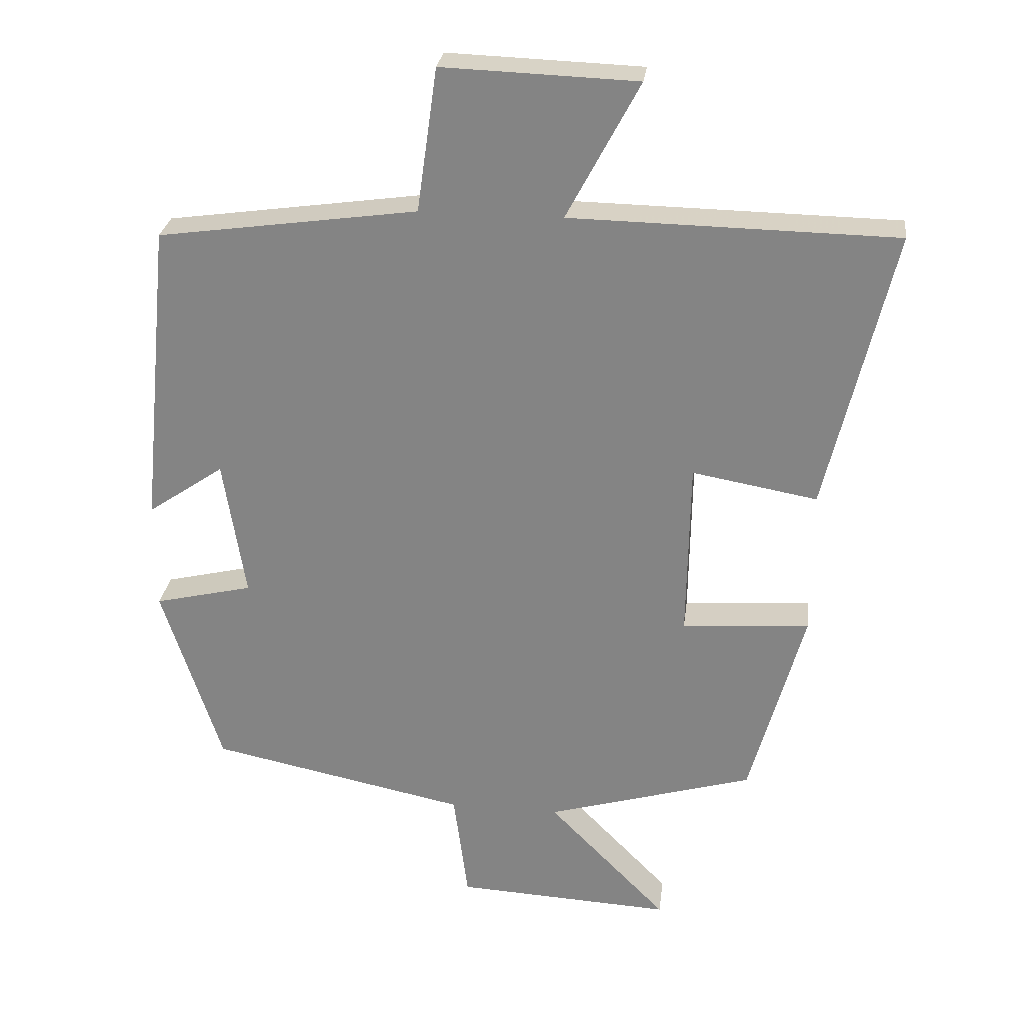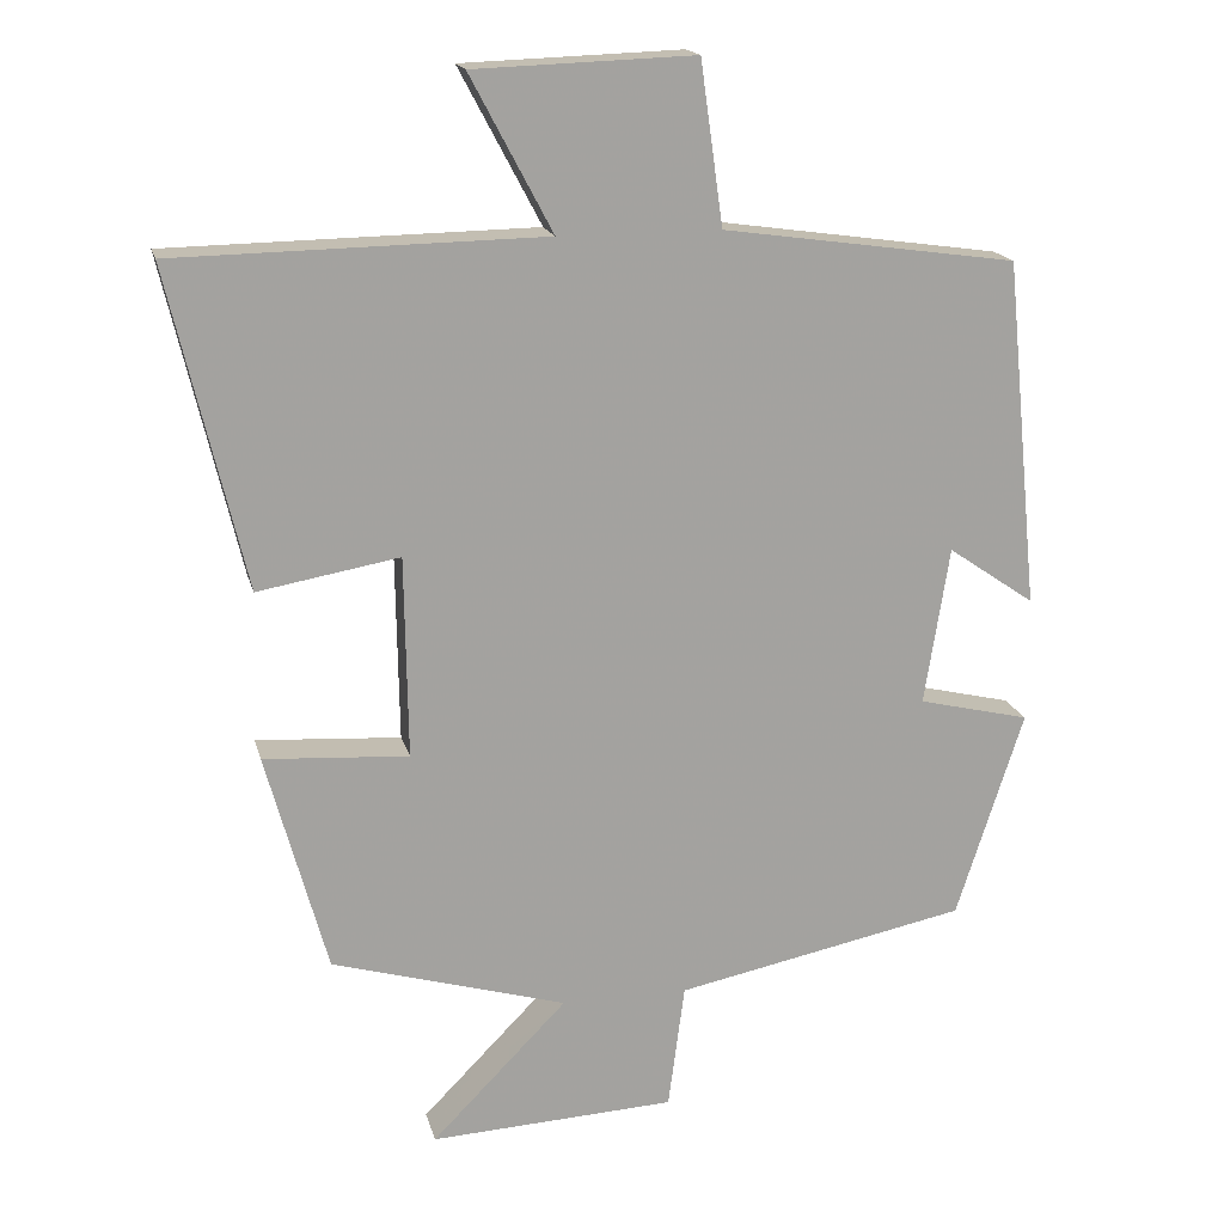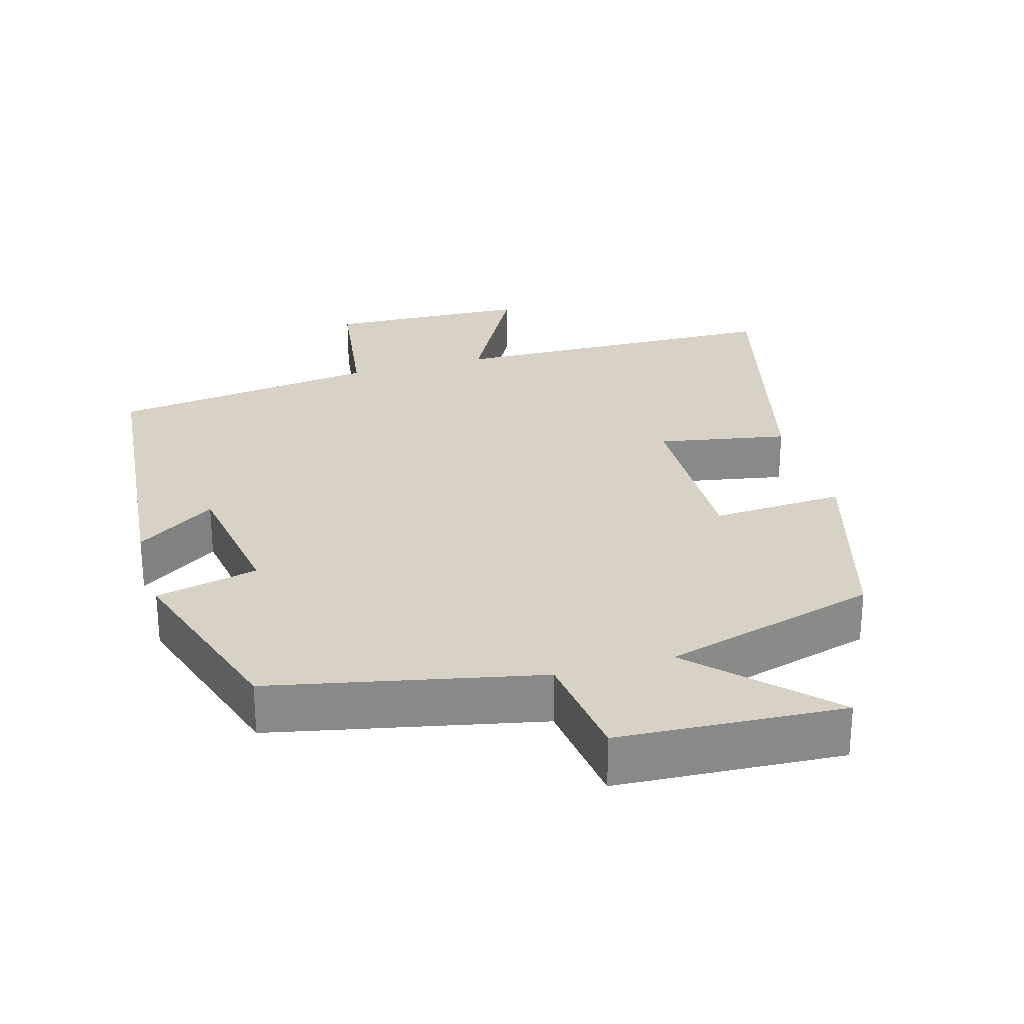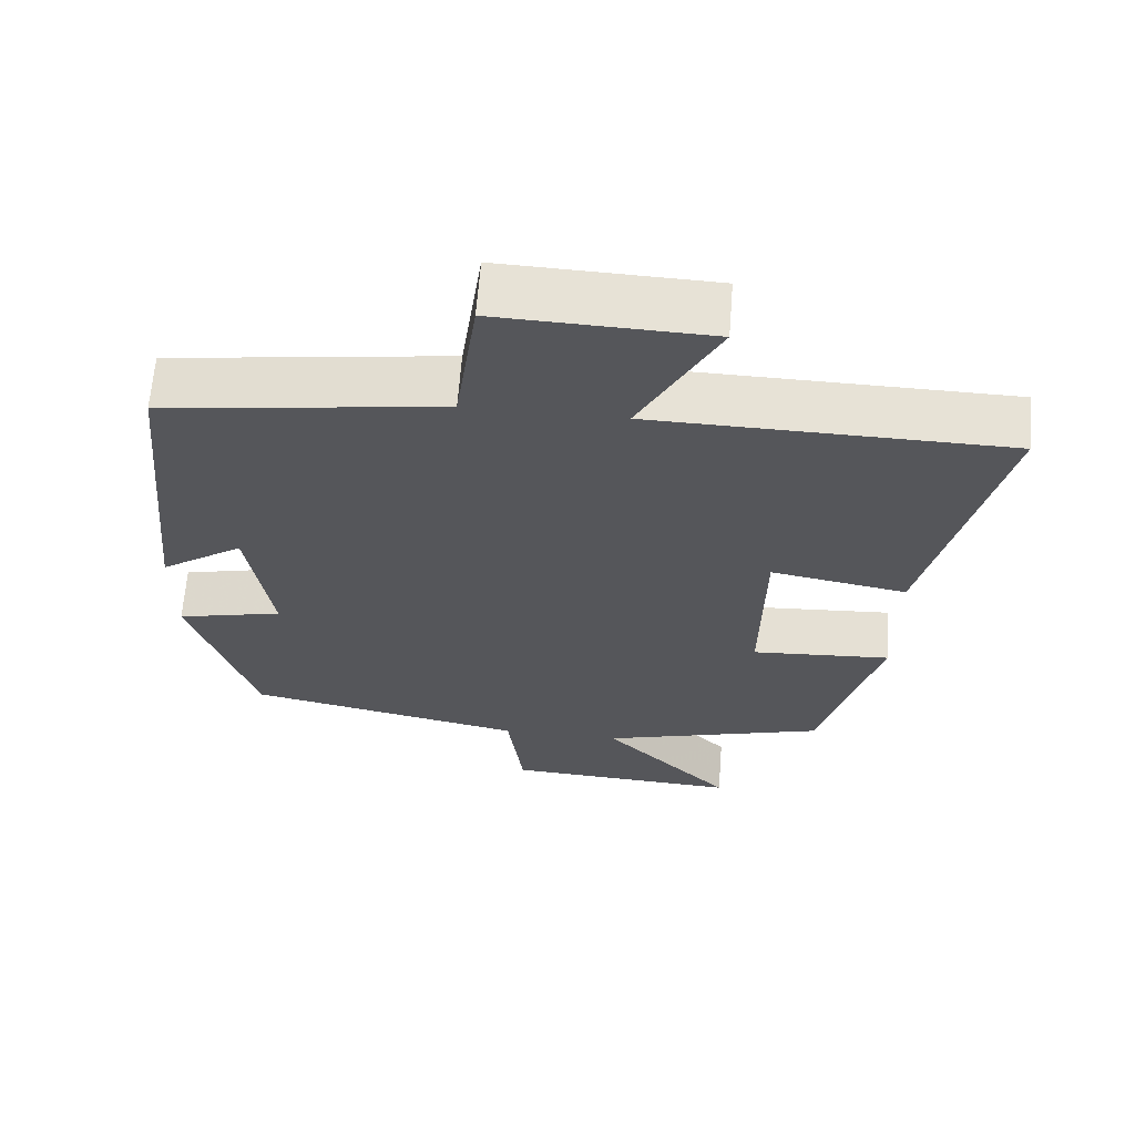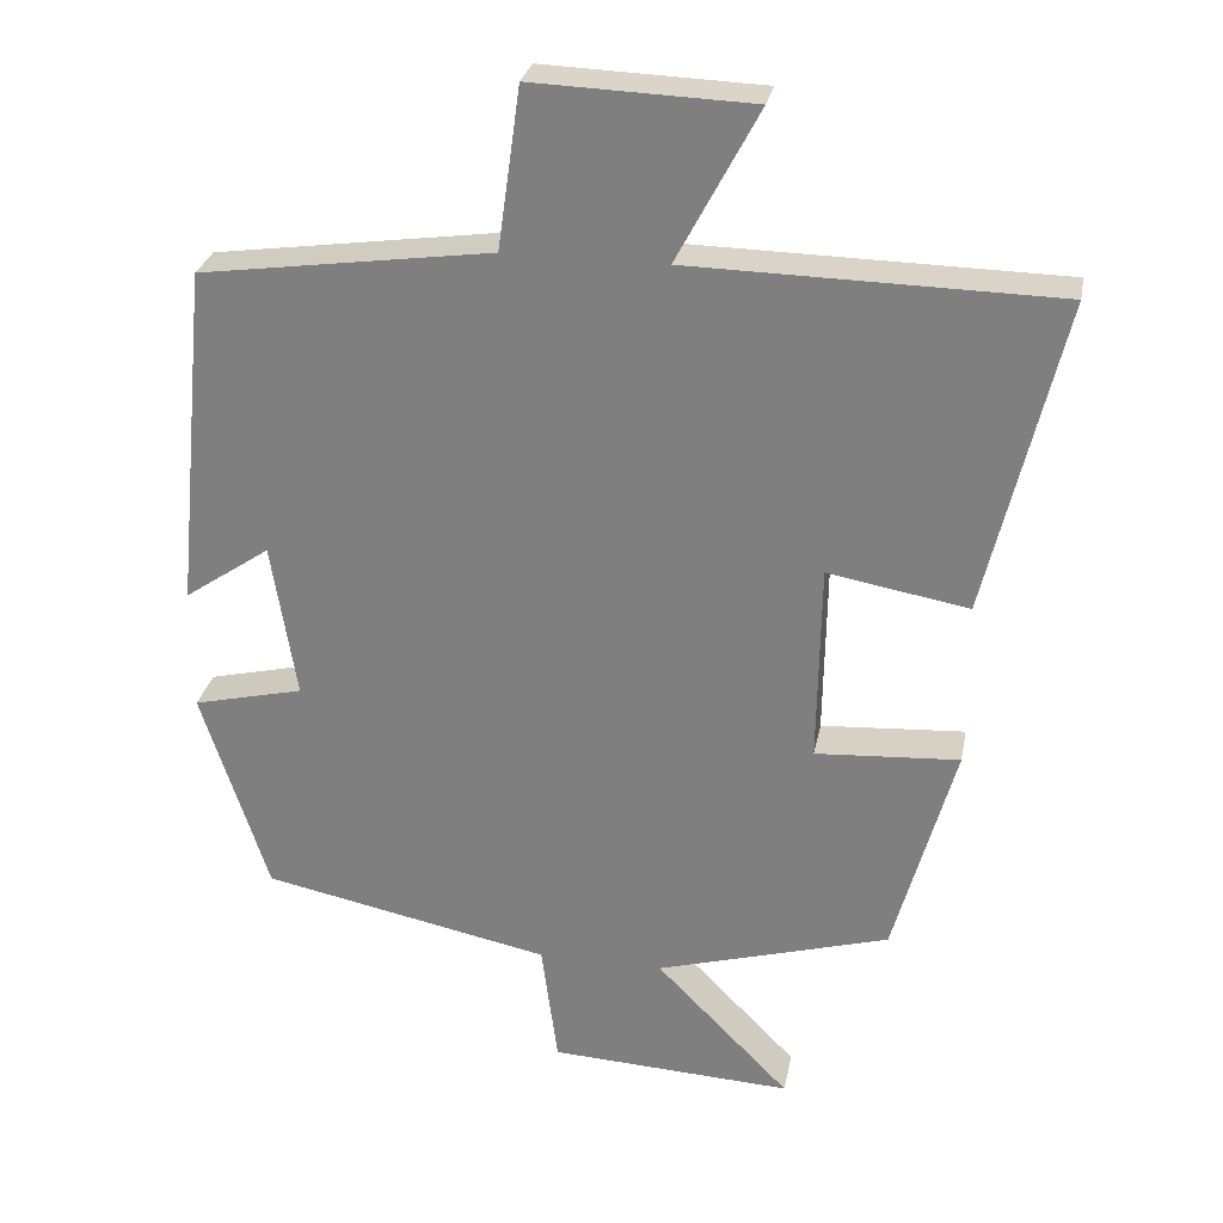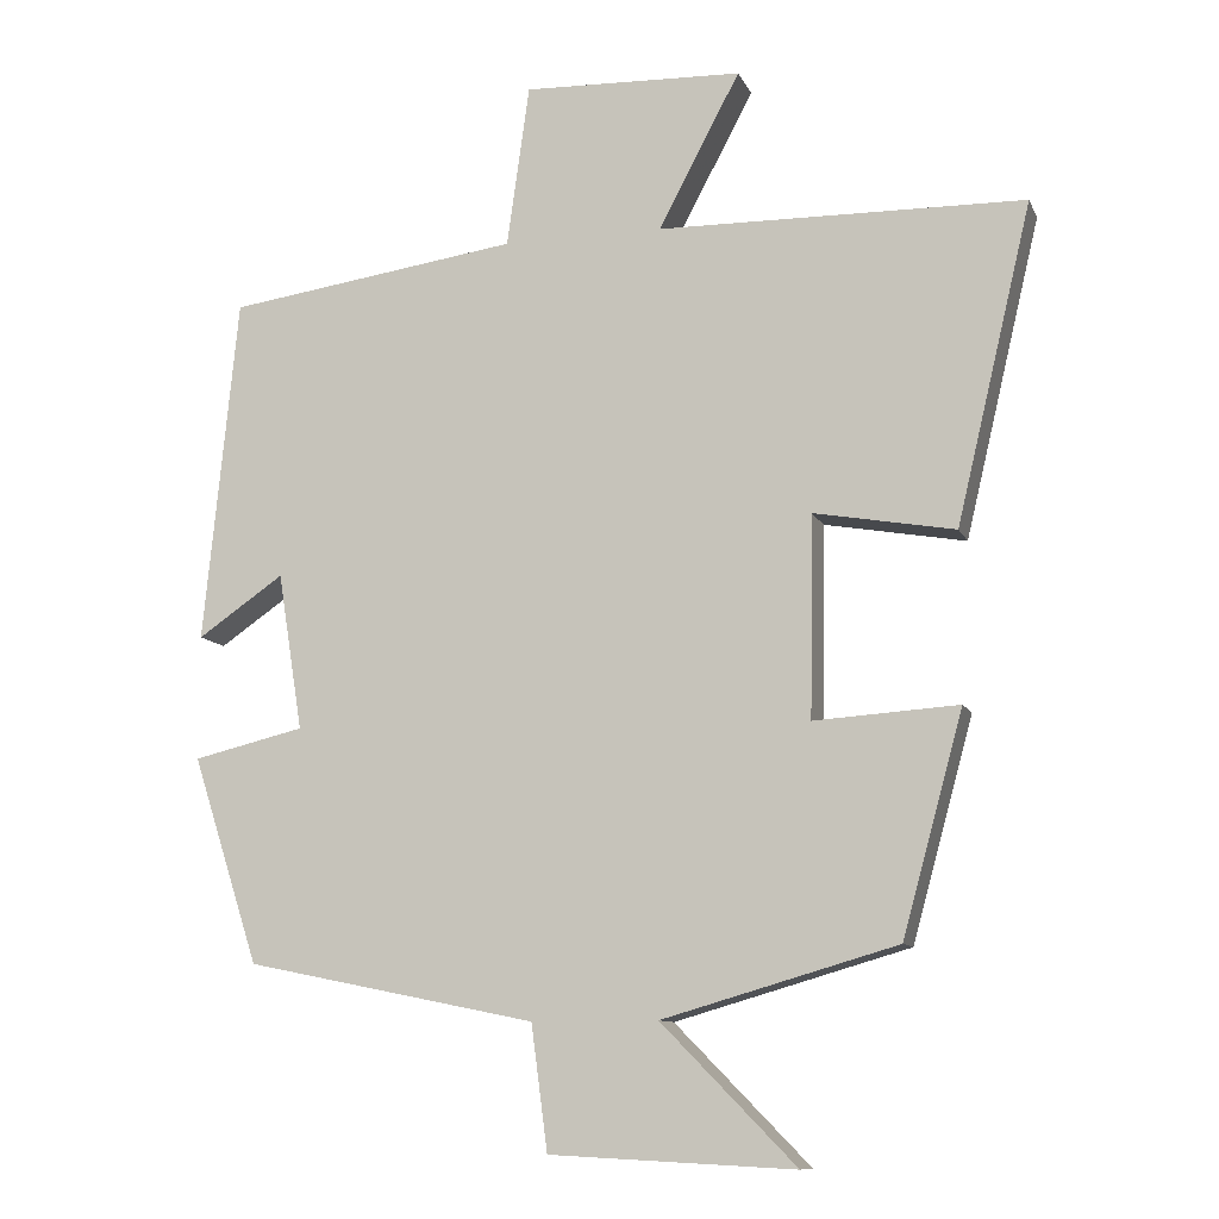
<metadata>
{"format":"obj","ext":"obj","renderer":"f3d","projection":"perspective","resolution":1024,"background":"white","views":[{"elev":27.4,"azim":-172.8,"up":"+Z"},{"elev":17.3,"azim":-13.4,"up":"+Z"},{"elev":27.2,"azim":164.3,"up":"+Y"},{"elev":64.0,"azim":-175.6,"up":"+Z"},{"elev":28.4,"azim":-169.1,"up":"+Z"},{"elev":-10.5,"azim":-163.2,"up":"+Z"}]}
</metadata>
<code>
v 0.456 0.07 0.447
v 0.5 0.07 0.002
v 0.389 0.07 0.078
v 0.357 0.07 -0.124
v 0.5 0.07 -0.158
v 0.414 0.07 -0.424
v 0.041 0.07 -0.5
v 0.02 0.07 -0.66
v -0.294 0.07 -0.676
v -0.121 0.07 -0.5
v -0.422 0.07 -0.413
v -0.5 0.07 -0.13
v -0.315 0.07 -0.142
v -0.319 0.07 0.116
v -0.5 0.07 0.084
v -0.597 0.07 0.492
v -0.126 0.07 0.5
v -0.231 0.07 0.698
v 0.051 0.07 0.708
v 0.08 0.07 0.5
v 0.456 0 0.447
v 0.5 0 0.002
v 0.389 0 0.078
v 0.357 0 -0.124
v 0.5 0 -0.158
v 0.414 0 -0.424
v 0.041 0 -0.5
v 0.02 0 -0.66
v -0.294 0 -0.676
v -0.121 0 -0.5
v -0.422 0 -0.413
v -0.5 0 -0.13
v -0.315 0 -0.142
v -0.319 0 0.116
v -0.5 0 0.084
v -0.597 0 0.492
v -0.126 0 0.5
v -0.231 0 0.698
v 0.051 0 0.708
v 0.08 0 0.5
f 17 18 19 20
f 17 20 1
f 16 17 1
f 15 16 1
f 14 15 1
f 13 14 1
f 10 11 12 13
f 10 13 1
f 7 8 9 10
f 6 7 10
f 5 6 10
f 4 5 10
f 3 4 10
f 3 10 1
f 1 2 3
f 40 39 38 37
f 21 40 37
f 21 37 36
f 21 36 35
f 21 35 34
f 21 34 33
f 33 32 31 30
f 21 33 30
f 30 29 28 27
f 30 27 26
f 30 26 25
f 30 25 24
f 30 24 23
f 21 30 23
f 23 22 21
f 1 21 22 2
f 2 22 23 3
f 3 23 24 4
f 4 24 25 5
f 5 25 26 6
f 6 26 27 7
f 7 27 28 8
f 8 28 29 9
f 9 29 30 10
f 10 30 31 11
f 11 31 32 12
f 12 32 33 13
f 13 33 34 14
f 14 34 35 15
f 15 35 36 16
f 16 36 37 17
f 17 37 38 18
f 18 38 39 19
f 19 39 40 20
f 20 40 21 1

</code>
